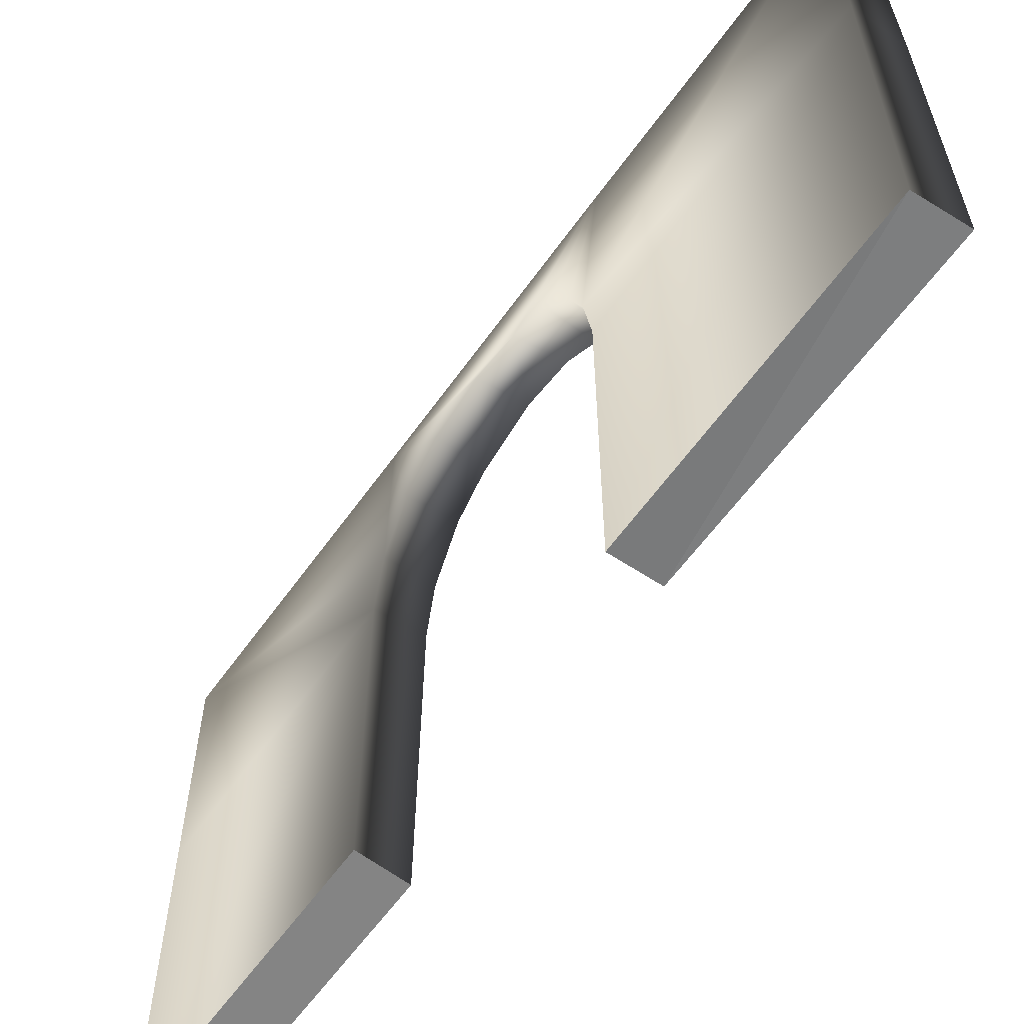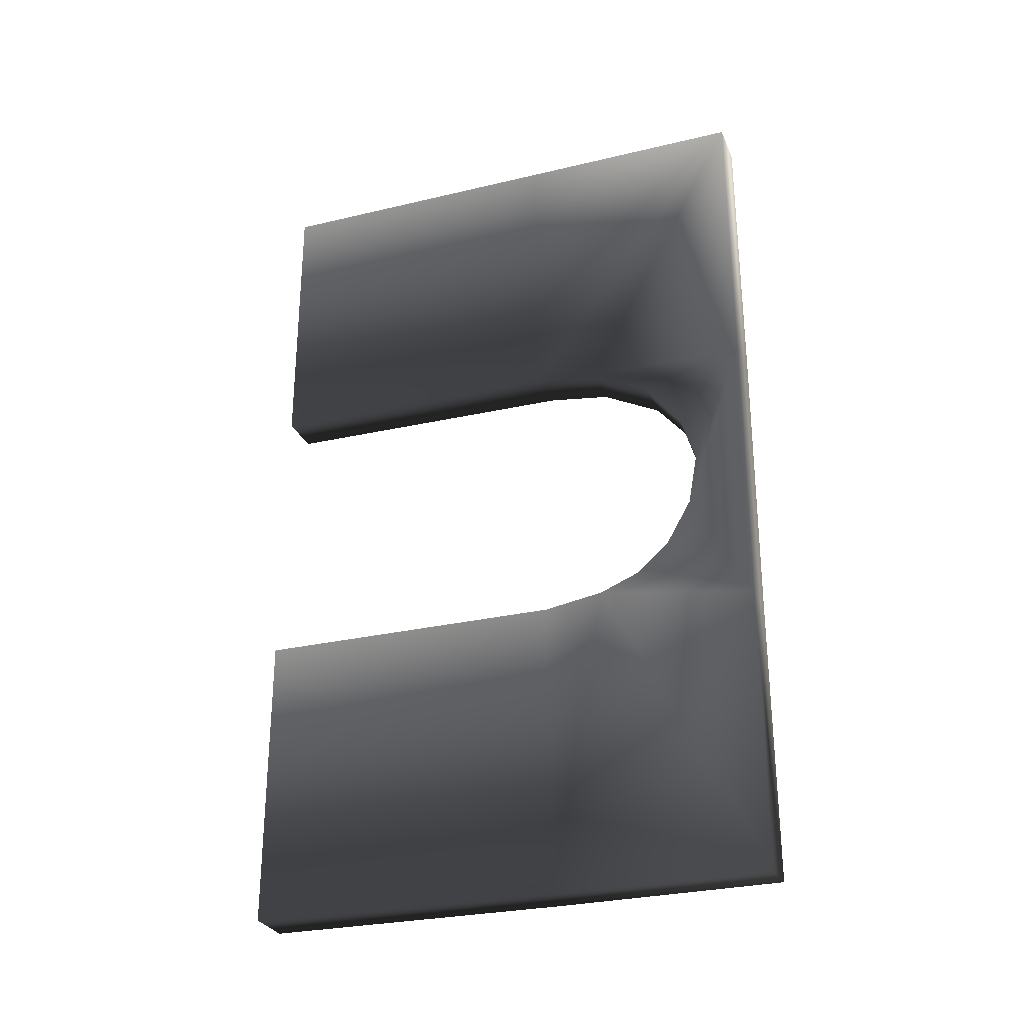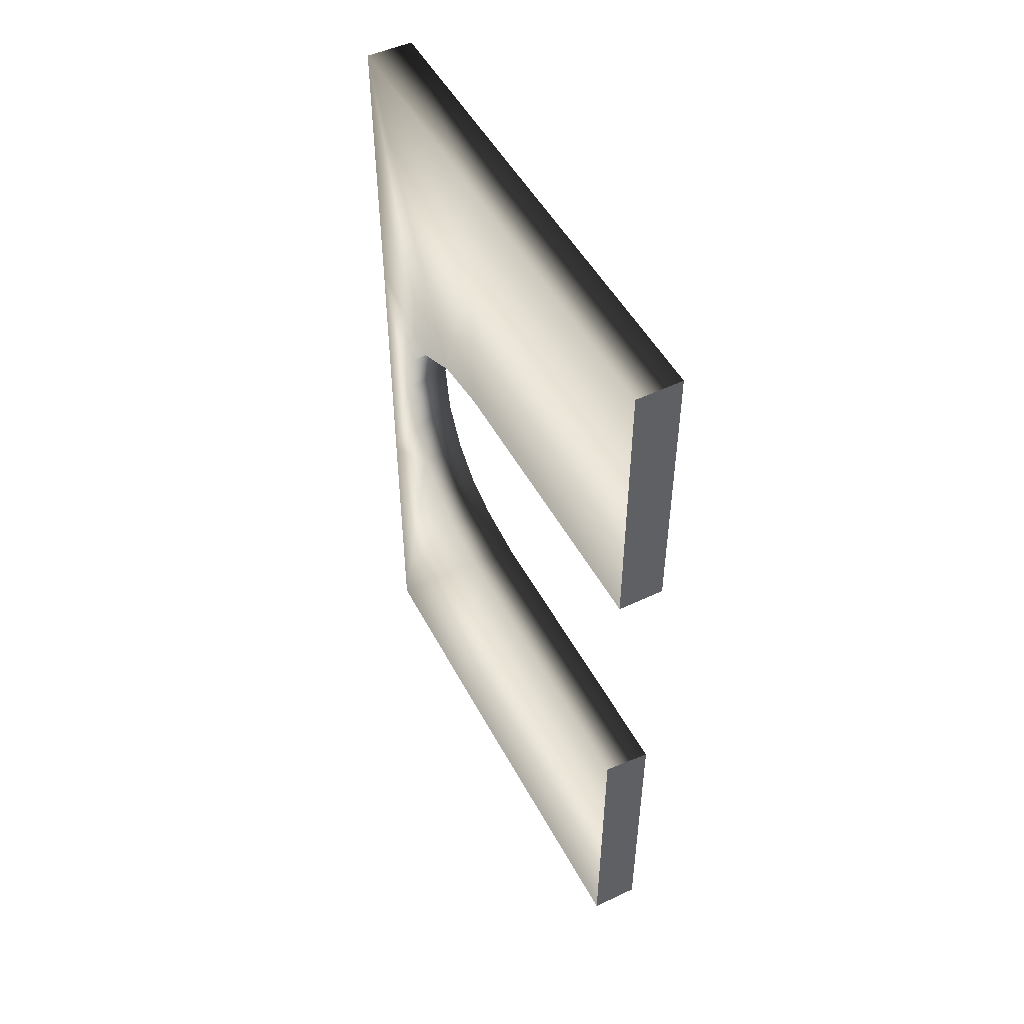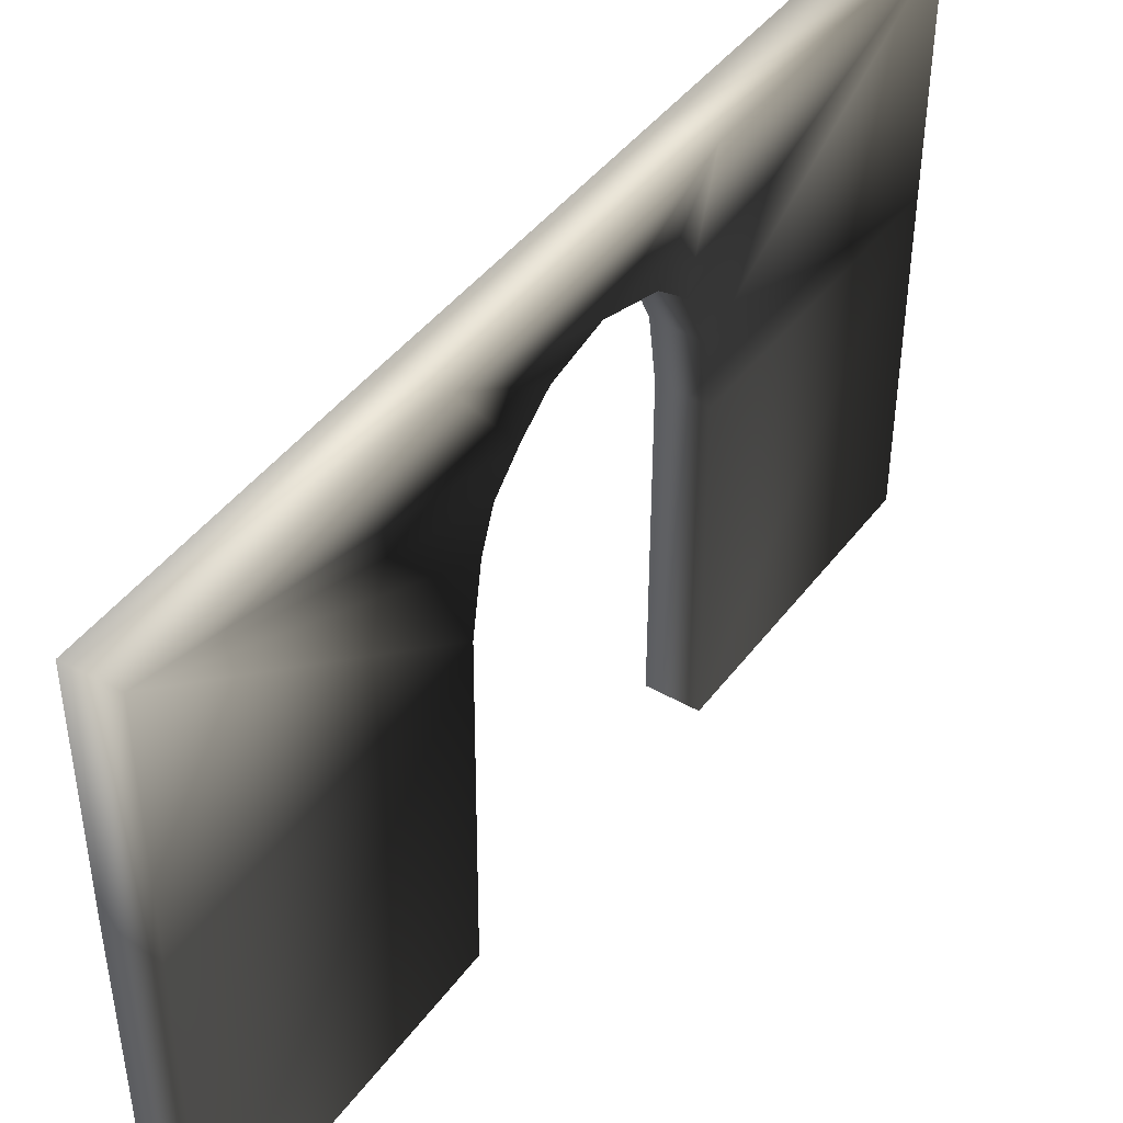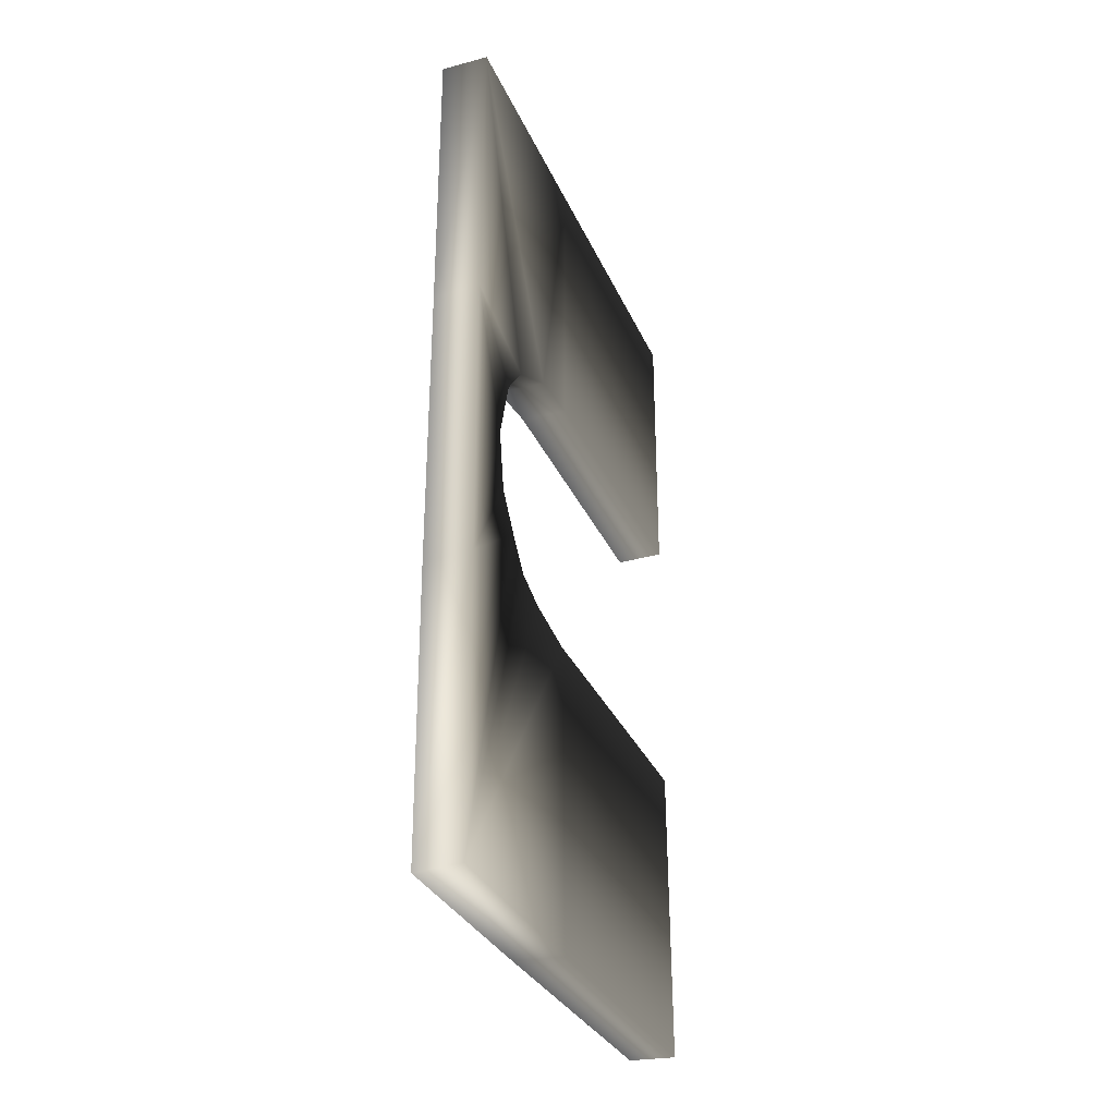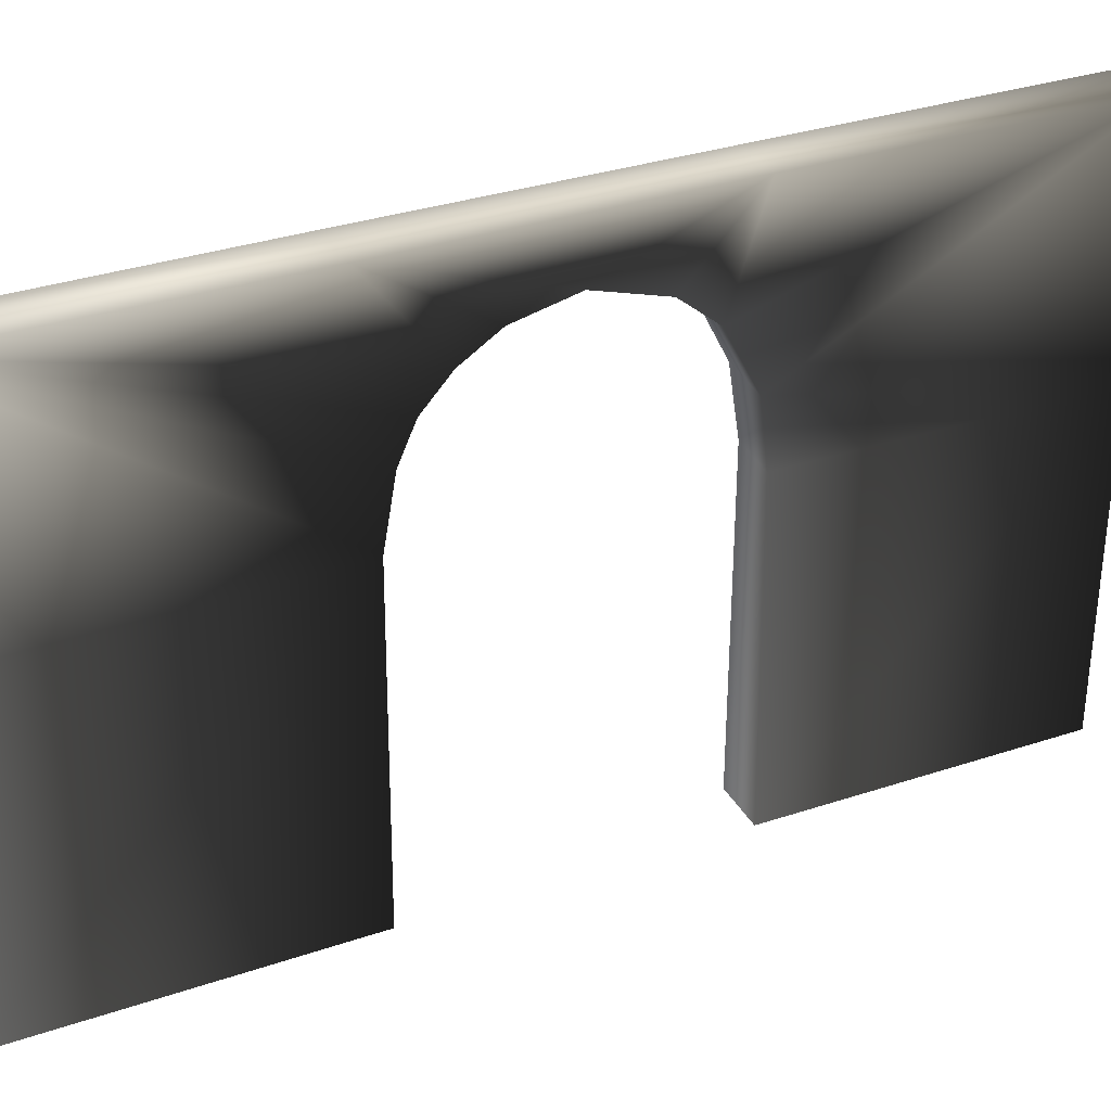
<metadata>
{"format":"obj","ext":"obj","renderer":"f3d","projection":"perspective","resolution":1024,"background":"white","views":[{"elev":-60.2,"azim":144.8,"up":"+Y"},{"elev":-27.7,"azim":110.0,"up":"+Z"},{"elev":49.8,"azim":-27.3,"up":"+Z"},{"elev":44.2,"azim":-145.7,"up":"+Y"},{"elev":-31.2,"azim":-159.2,"up":"+Z"},{"elev":33.6,"azim":-114.4,"up":"+Y"}]}
</metadata>
<code>
v  958 2458 -9172
v  959.7 2048 -8849
v  959.7 1888 -8986
v  959.7 1704 -9060
v  951.9 2457 -1.052e+04
v  959.7 2169 -8640
v  957 2458 -7818
v  959.7 2213 -8396
v  959.7 2129 -8142
v  959.7 1964 -7943
v  959.7 2454 -6420
v  959.7 1696 -7810
v  959.7 1390 -7764
v  958.8 1386 -6420
v  959.7 -49.18 -6420
v  959.7 -49.18 -7767
v  959.7 1436 -1.052e+04
v  959.7 1421 -9107
v  959.7 -56.84 -9107
v  959.7 -56.33 -1.051e+04
v  736.4 -51.39 -1.052e+04
v  735.5 1409 -1.052e+04
v  737.1 1436 -9095
v  742.6 -46.56 -9106
v  738.1 1396 -7776
v  737.3 -55.19 -7760
v  736.4 1393 -6419
v  736.9 -55.03 -6417
v  734.3 1689 -7813
v  734.3 2454 -6420
v  734.3 1971 -7956
v  738.7 2458 -7795
v  734.3 2112 -8122
v  734.3 2203 -8422
v  741.5 2137 -8681
v  736 2455 -9164
v  734.3 2035 -8847
v  744.3 1892 -8966
v  738 2458 -1.051e+04
v  738 1732 -9042
o default013
g default013
f 1 2 3
f 4 5 1 3
f 1 6 2
f 6 1 7 8
f 9 8 7
f 10 9 7
f 7 11 12 10
f 13 12 11 14
f 13 14 15 16
f 17 5 4 18
f 17 18 19 20
f 17 20 21 22
f 23 22 21 24
f 24 19 20
f 20 21 24
f 23 24 19 18
f 25 13 16 26
f 27 25 26 28
f 15 16 26
f 26 28 15
f 28 15 14 27
f 29 12 13 25
f 29 25 27 30
f 27 14 11 30
f 29 31 10 12
f 30 11 7 32
f 31 33 9 10
f 33 31 32
f 8 9 33 34
f 34 33 32
f 31 29 30 32
f 6 8 34 35
f 34 32 36 35
f 32 7 1 36
f 37 2 6 35
f 37 35 36
f 37 38 3 2
f 5 39 36 1
f 40 23 18 4
f 39 22 23 40
f 40 4 3 38
f 40 38 39
f 17 22 39 5
f 37 36 39 38

</code>
